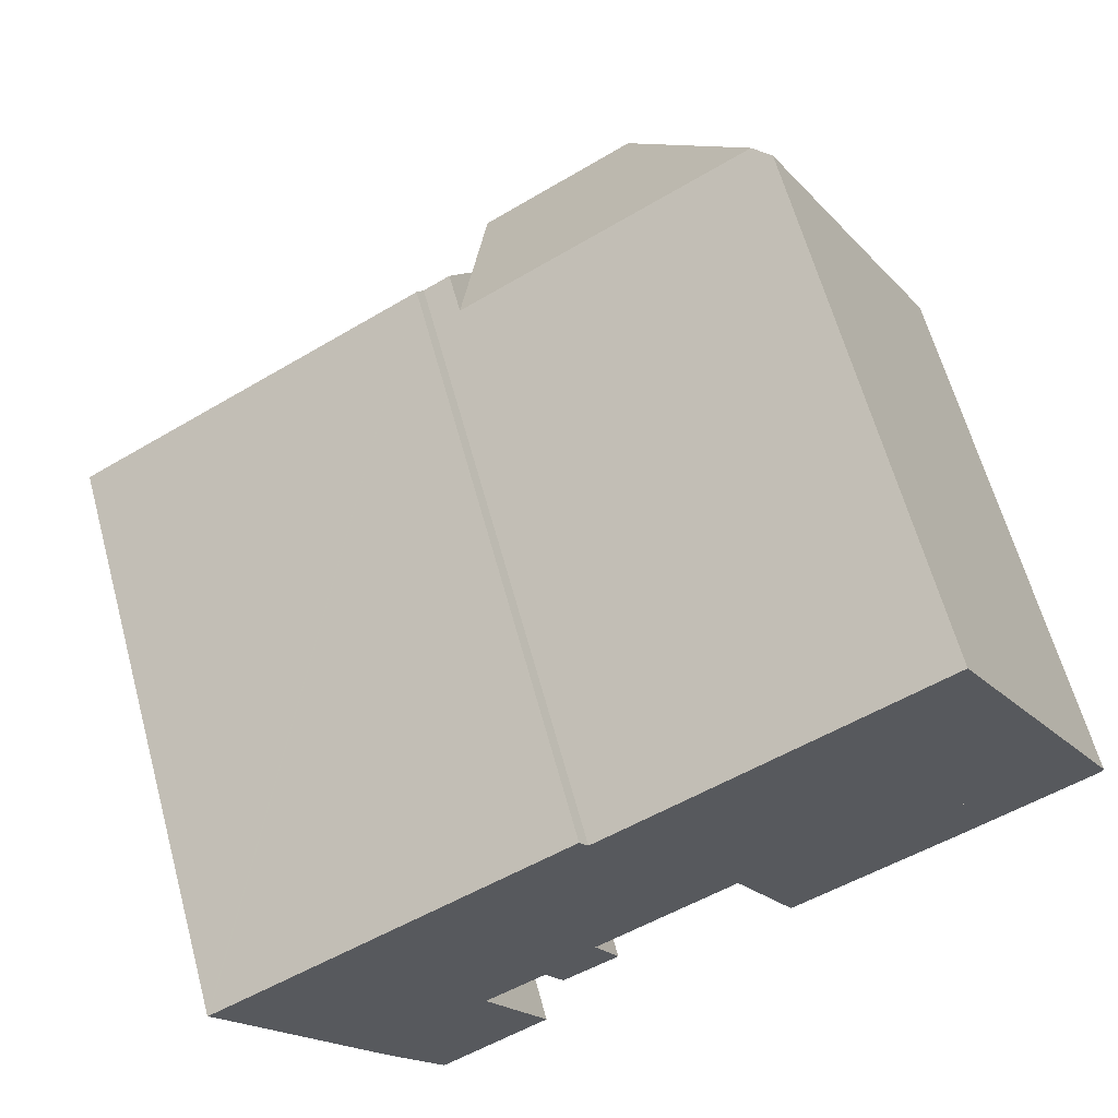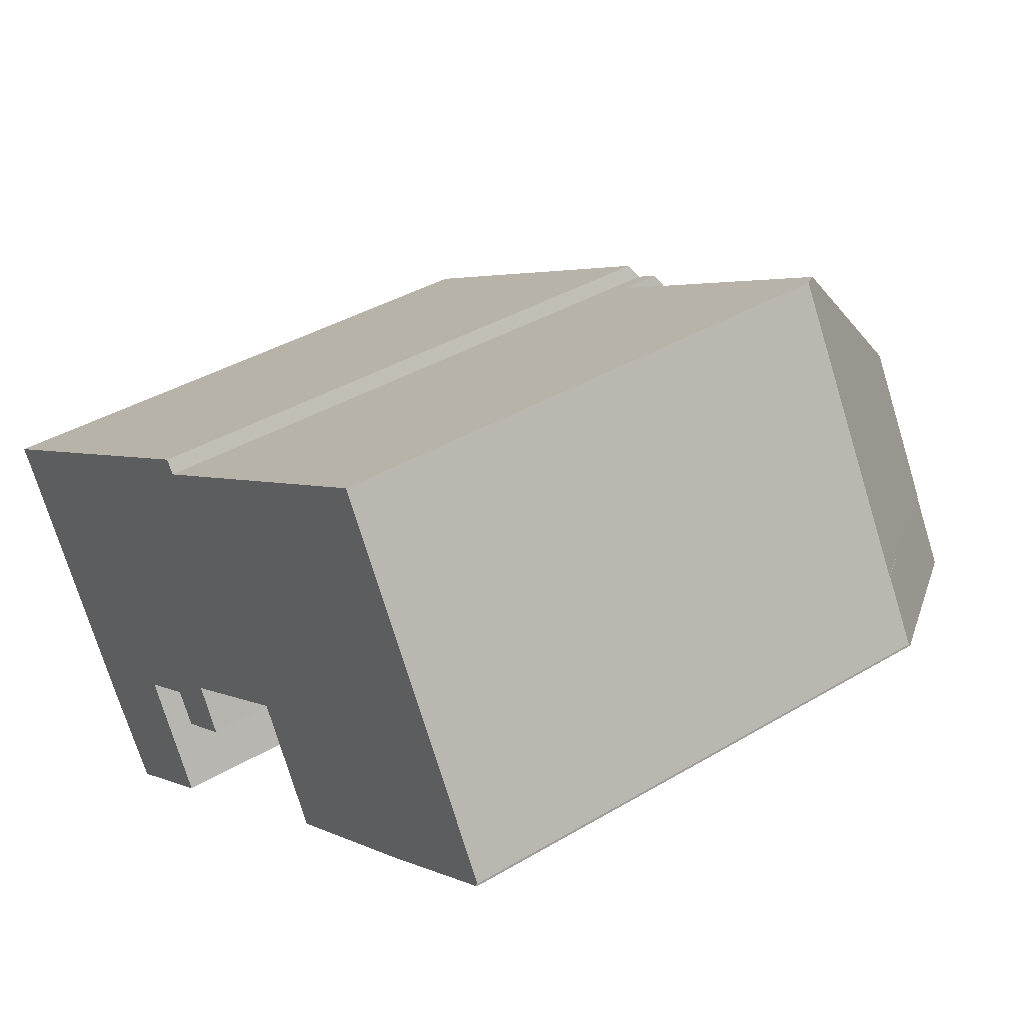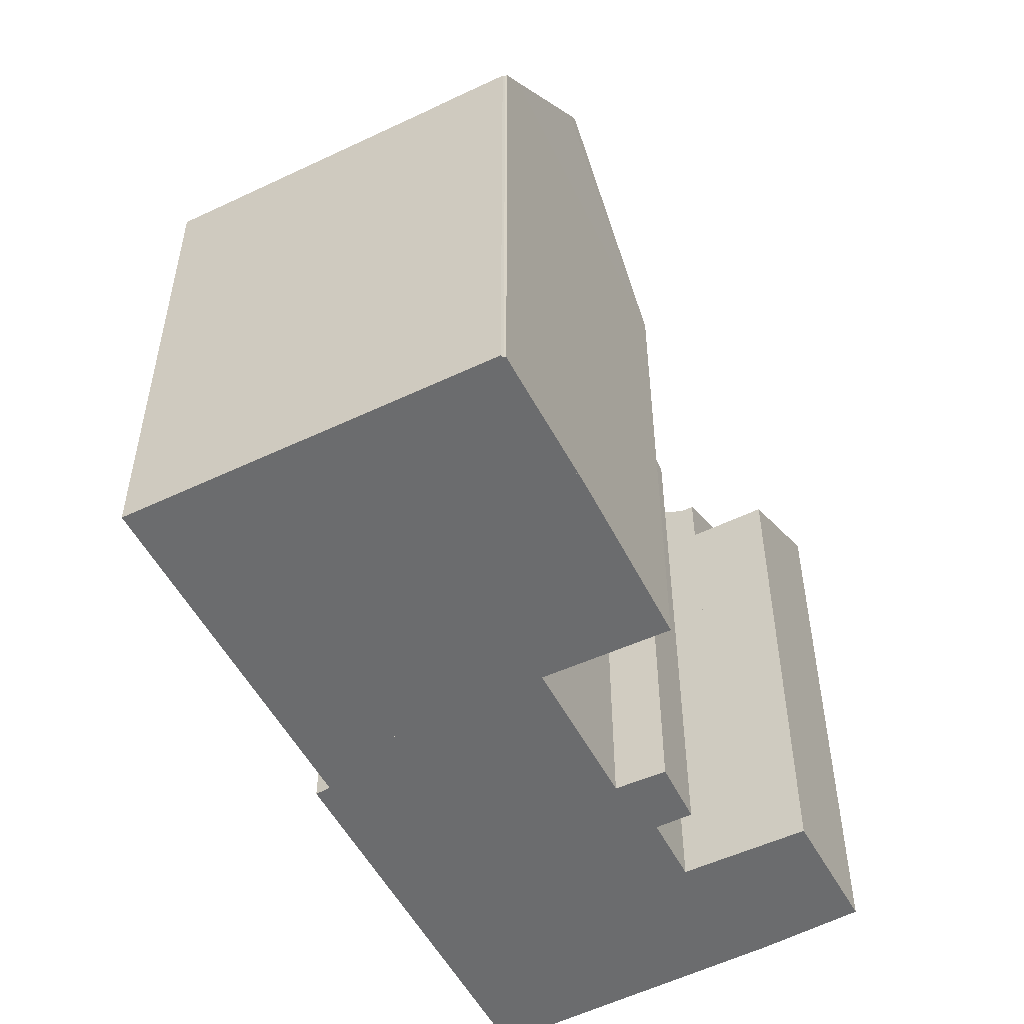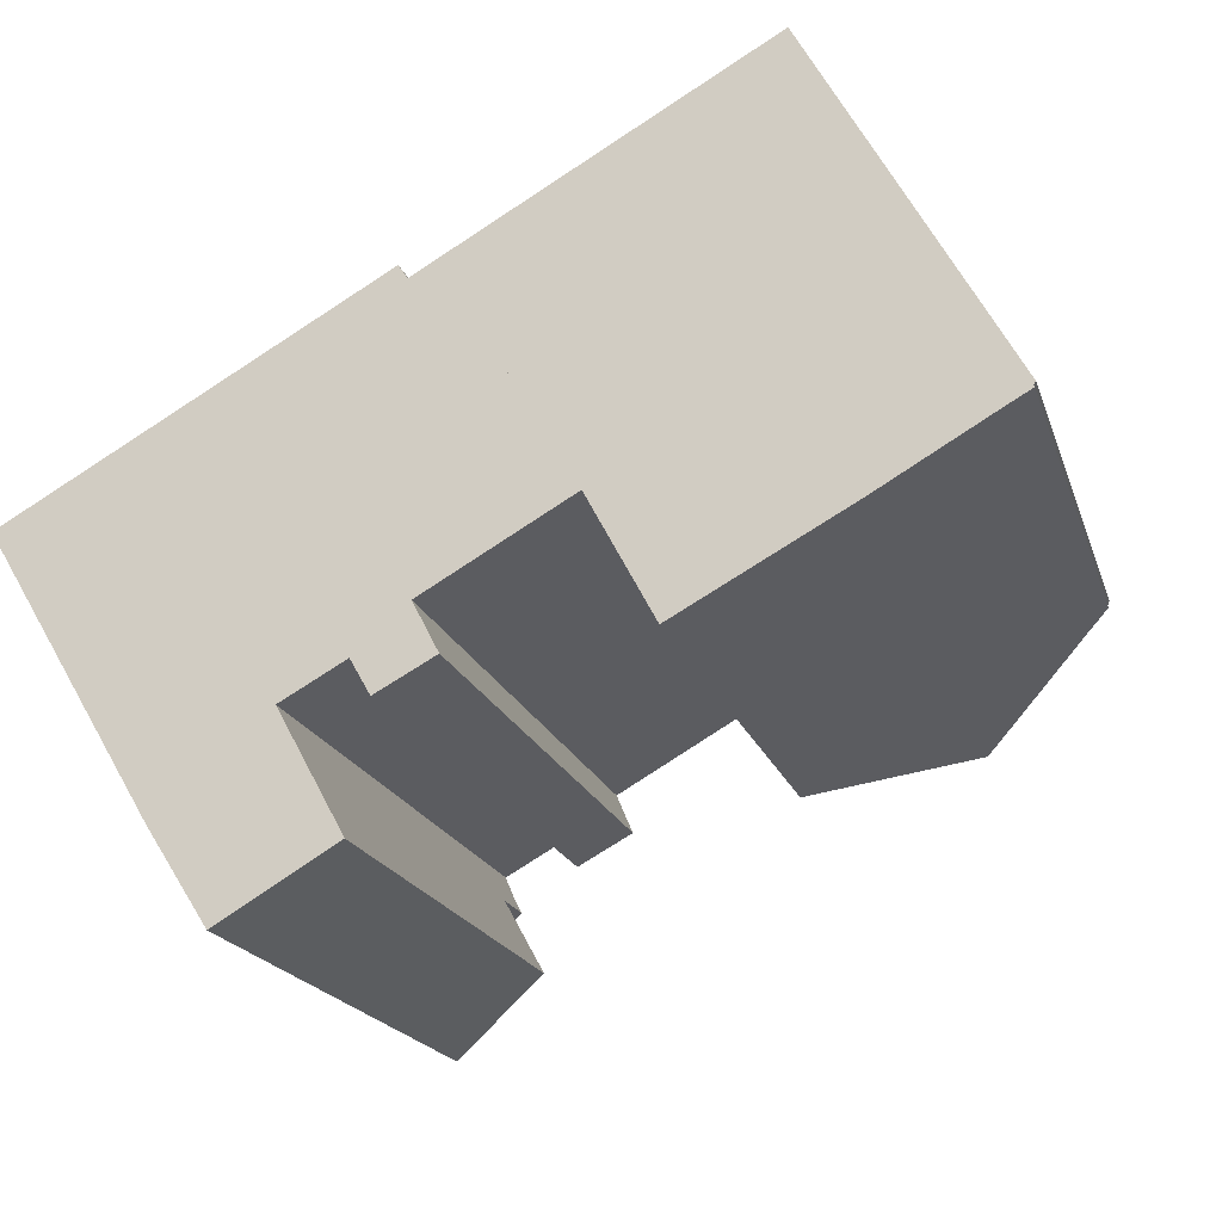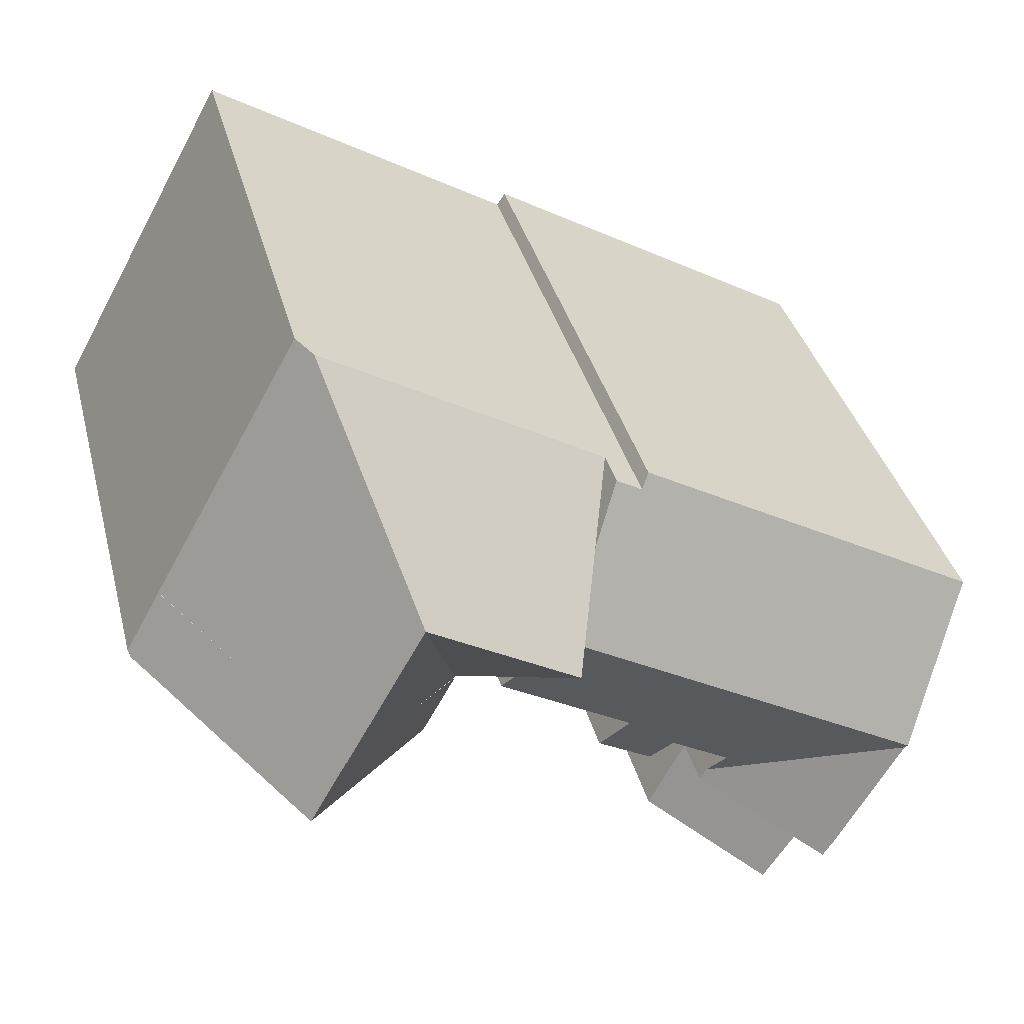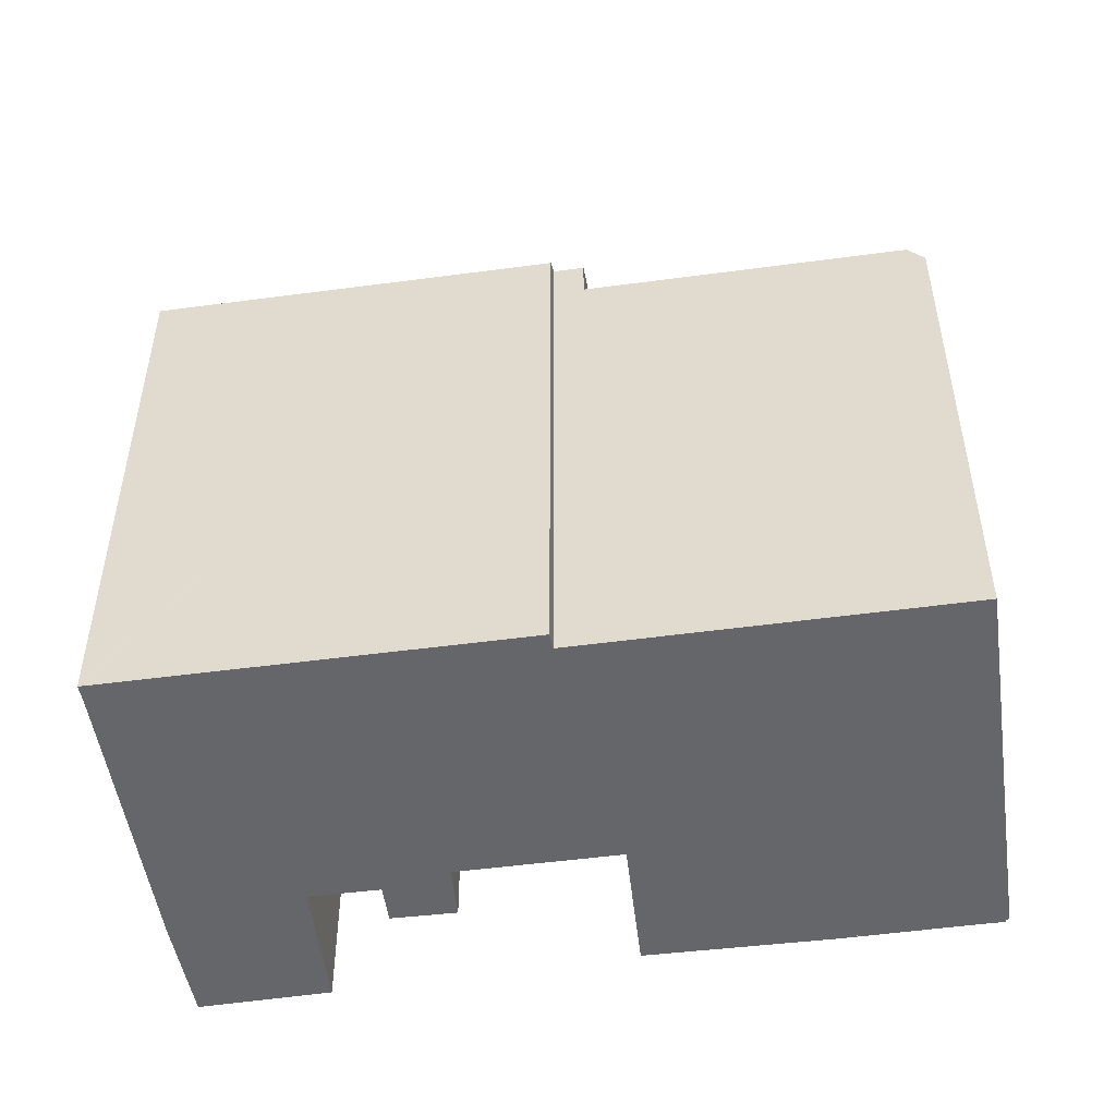
<metadata>
{"format":"obj","ext":"obj","renderer":"f3d","projection":"perspective","resolution":1024,"background":"white","views":[{"elev":62.8,"azim":-15.3,"up":"+Z"},{"elev":38.6,"azim":53.1,"up":"+Z"},{"elev":-53.6,"azim":87.8,"up":"+Y"},{"elev":-18.7,"azim":15.3,"up":"+Z"},{"elev":35.8,"azim":166.0,"up":"+Z"},{"elev":-51.8,"azim":-21.4,"up":"+Y"}]}
</metadata>
<code>
v  2.886 23.66 -4.832
v  9.691 20.84 -6.993
v  2.969 23.57 -4.975
v  9.139 21.46 -5.983
v  7.378 23.66 -2.275
v  9.49 21.46 -5.789
v  11.27 21.45 -4.8
v  13.9 20.7 -4.899
v  11.93 20.73 -5.956
v  13.06 21.69 -3.263
v  16.09 23.66 2.684
v  17.51 22.09 0.123
v  17.88 21.68 -0.535
v  5.806 23.59 -9.761
v  9.922 20.86 -7.417
v  5.403 23.61 -9.127
v  0.043 20.64 0.024
v  0.065 20.7 -0.101
v  0 20.64 1.264e-15
v  0.337 20.97 -0.522
v  4.481 20.64 2.543
v  2.518 23.27 -4.205
v  12.41 20.65 7.041
v  12.71 20.94 6.582
v  14.67 22.09 5.246
v  13.63 20.94 7.109
v  17.88 3.276e-17 -0.535
v  17.51 -7.532e-18 0.123
v  16.09 -1.643e-16 2.684
v  14.67 -3.212e-16 5.246
v  13.63 -4.353e-16 7.109
v  13.06 1.998e-16 -3.263
v  13.9 3e-16 -4.899
v  9.139 3.664e-16 -5.983
v  9.922 4.542e-16 -7.417
v  9.691 4.282e-16 -6.993
v  12.71 -4.03e-16 6.582
v  12.41 -4.311e-16 7.041
v  11.93 3.647e-16 -5.956
v  11.27 2.939e-16 -4.8
v  9.49 3.545e-16 -5.789
v  5.806 5.977e-16 -9.761
v  5.403 5.589e-16 -9.127
v  0.337 3.196e-17 -0.522
v  2.969 3.046e-16 -4.975
v  2.886 2.959e-16 -4.832
v  2.518 2.575e-16 -4.205
v  0 0 0
v  0.065 6.184e-18 -0.101
v  0.043 -1.47e-18 0.024
v  4.481 -1.557e-16 2.543
v  7.391 21.7 -12.26
v  9.922 18.88 -7.417
v  11.3 18.95 -9.946
v  6.707 21.72 -11.18
v  5.806 21.74 -9.761
v  11.3 6.09e-16 -9.946
v  7.391 7.504e-16 -12.26
v  6.707 6.845e-16 -11.18
v  24.13 25.63 0.668
v  25.85 25.12 -1.504
v  25.45 25.63 -1.719
v  29.76 19.95 0.738
v  26.88 22 2.238
v  29.29 18.82 3.609
v  30.51 18.96 1.157
v  30.49 18.94 1.234
v  30.56 18.82 1.326
v  21.37 22 -0.902
v  20.14 18.7 -4.606
v  20.14 18.7 -4.589
v  18.91 18.76 -2.299
v  30.49 -7.556e-17 1.234
v  30.56 -8.119e-17 1.326
v  30.51 -7.085e-17 1.157
v  20.14 2.82e-16 -4.606
v  29.76 -4.519e-17 0.738
v  25.45 1.053e-16 -1.719
v  25.85 9.209e-17 -1.504
v  20.14 2.81e-16 -4.589
v  18.91 1.408e-16 -2.299
v  29.29 -2.21e-16 3.609
v  21.37 5.523e-17 -0.902
v  24.13 -4.09e-17 0.668
v  26.88 -1.37e-16 2.238
v  29.29 18.8 3.609
v  23.53 19.47 12.77
v  24.04 18.8 13.05
v  21.34 25.66 5.674
v  24.13 25.66 0.668
v  18.89 18.73 -2.26
v  18.91 18.73 -2.299
v  17.95 21.17 -0.495
v  17.88 21.17 -0.535
v  16.09 25.66 2.684
v  13.63 19.49 7.109
v  24.04 -7.994e-16 13.05
v  23.53 -7.816e-16 12.77
v  17.95 3.031e-17 -0.495
v  18.89 1.384e-16 -2.26
g defaultobject
f 1 2 3
f 2 1 4
f 4 1 5
f 4 5 6
f 6 5 7
f 7 8 9
f 8 7 5
f 8 5 10
f 10 5 11
f 10 11 12
f 10 12 13
f 14 2 15
f 2 14 3
f 3 14 16
f 17 18 19
f 18 17 20
f 20 17 21
f 20 21 22
f 22 21 1
f 1 21 5
f 5 21 23
f 5 23 24
f 5 24 11
f 11 24 25
f 25 24 26
f 25 12 11
f 12 25 13
f 13 25 27
f 27 25 26
f 27 26 28
f 28 26 29
f 29 26 30
f 30 26 31
f 32 8 10
f 8 32 33
f 34 2 4
f 2 34 15
f 15 34 35
f 35 34 36
f 23 37 24
f 37 23 38
f 13 32 10
f 32 13 27
f 8 39 9
f 39 8 33
f 40 6 7
f 6 40 4
f 4 40 34
f 34 40 41
f 15 42 14
f 42 15 35
f 9 40 7
f 40 9 39
f 14 43 16
f 43 14 42
f 43 3 16
f 3 43 22
f 22 43 20
f 20 43 44
f 44 43 45
f 44 45 46
f 44 46 47
f 22 1 3
f 44 18 20
f 18 44 19
f 19 44 48
f 48 44 49
f 48 17 19
f 17 48 21
f 21 48 23
f 23 48 50
f 23 50 51
f 23 51 38
f 37 26 24
f 26 37 31
f 35 34 42
f 34 35 36
f 49 50 48
f 50 49 51
f 51 49 44
f 51 44 47
f 51 47 38
f 38 47 46
f 38 46 45
f 38 45 43
f 38 43 37
f 37 43 31
f 31 43 30
f 30 43 42
f 30 42 29
f 29 42 34
f 29 34 41
f 29 41 40
f 29 40 32
f 32 40 39
f 32 39 33
f 32 28 29
f 28 32 27
f 52 53 54
f 53 52 55
f 53 55 56
f 42 53 56
f 53 42 35
f 53 57 54
f 57 53 35
f 54 58 52
f 58 54 57
f 55 42 56
f 42 55 52
f 42 52 59
f 59 52 58
f 59 35 42
f 35 59 57
f 57 59 58
f 60 61 62
f 61 60 63
f 63 60 64
f 63 64 65
f 63 65 66
f 66 65 67
f 67 65 68
f 69 62 70
f 62 69 60
f 69 70 71
f 69 71 72
f 68 73 67
f 73 68 74
f 61 70 62
f 70 61 63
f 70 63 66
f 70 66 75
f 70 75 76
f 76 75 77
f 76 77 78
f 78 77 79
f 67 75 66
f 75 67 73
f 76 71 70
f 71 76 80
f 71 81 72
f 81 71 80
f 69 64 60
f 64 69 72
f 64 72 65
f 65 72 81
f 65 81 82
f 82 81 83
f 82 83 84
f 82 84 85
f 82 68 65
f 68 82 74
f 76 81 80
f 81 76 78
f 81 78 83
f 83 78 84
f 84 78 79
f 84 79 85
f 85 79 77
f 85 77 82
f 82 77 75
f 82 75 73
f 82 73 74
f 86 87 88
f 87 86 64
f 87 64 89
f 89 64 90
f 69 89 90
f 89 69 91
f 91 69 92
f 12 93 94
f 93 89 91
f 89 93 12
f 89 12 95
f 25 89 95
f 89 25 96
f 89 96 87
f 31 87 96
f 87 31 88
f 88 31 97
f 97 31 98
f 97 86 88
f 86 97 82
f 64 69 90
f 69 64 86
f 69 86 92
f 92 86 82
f 92 82 81
f 81 82 85
f 81 85 84
f 81 84 83
f 99 94 93
f 94 99 27
f 91 99 93
f 99 91 92
f 99 92 81
f 99 81 100
f 12 25 95
f 25 12 94
f 25 94 27
f 25 27 96
f 96 27 31
f 31 27 28
f 31 28 29
f 31 29 30
f 30 98 31
f 98 30 29
f 98 29 28
f 98 28 27
f 98 27 99
f 98 99 81
f 98 81 83
f 98 83 84
f 98 84 85
f 98 85 97
f 97 85 82

</code>
